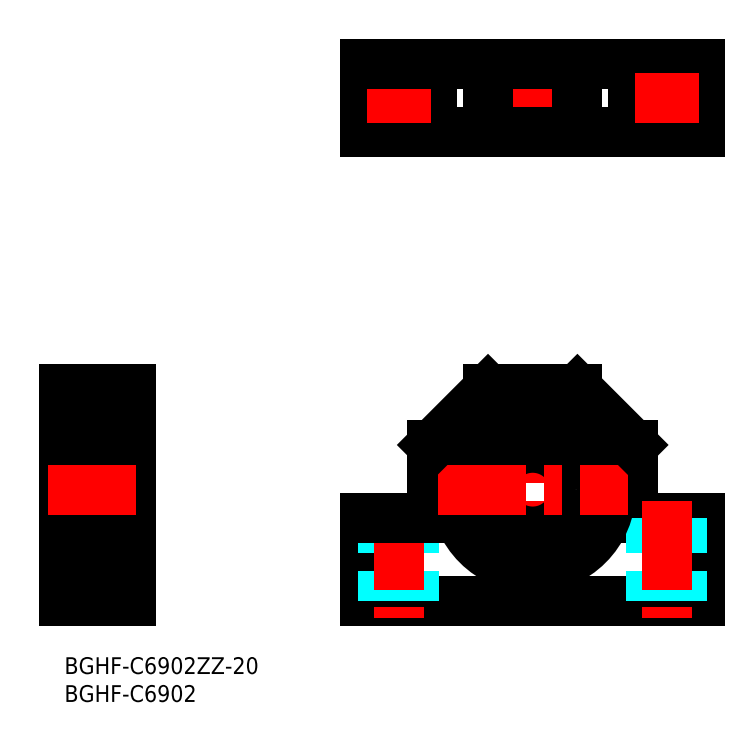
<metadata>
{"format":"dxf","ext":"dxf","renderer":"ezdxf+matplotlib","layout":"modelspace","background":"white","min_lineweight":24,"dpi":150}
</metadata>
<code>
0
SECTION
2
ENTITIES
0
LINE
8
MSM_CONTINUOUS
10
8.7
20
37.5
30
0
11
2.3
21
37.5
31
0
0
LINE
8
MSM_CONTINUOUS
10
9
20
44
30
0
11
2.3
21
44
31
0
0
LINE
8
MSM_CONTINUOUS
10
9
20
16
30
0
11
2.3
21
16
31
0
0
LINE
8
MSM_CONTINUOUS
10
8.7
20
22.5
30
0
11
2.3
21
22.5
31
0
0
LINE
8
MSM_CONTINUOUS
10
113.8
20
94.11
30
0
11
113.8
21
106.1
31
0
0
LINE
8
MSM_CONTINUOUS
10
101.8
20
106.1
30
0
11
101.8
21
94.11
31
0
0
LINE
8
MSM_CONTINUOUS
10
65.83
20
106.1
30
0
11
65.83
21
94.11
31
0
0
LINE
8
MSM_CONTINUOUS
10
53.83
20
94.11
30
0
11
53.83
21
106.1
31
0
0
CIRCLE
8
MSM_CONTINUOUS
10
107.8
20
100.1
30
0
40
2.75
0
CIRCLE
8
MSM_CONTINUOUS
10
59.83
20
100.1
30
0
40
2.75
0
LINE
8
MSM_CONTINUOUS
10
0
20
10
30
0
11
12
21
10
31
0
0
LINE
8
MSM_CONTINUOUS
10
-3.6e-15
20
48
30
0
11
12
21
48
31
0
0
LINE
8
MSM_CENTER
10
83.83
20
109.1
30
0
11
83.83
21
91.11
31
0
0
LINE
8
MSM_CENTER
10
59.83
20
105.9
30
0
11
59.83
21
94.36
31
0
0
LINE
8
MSM_CENTER
10
107.8
20
105.9
30
0
11
107.8
21
94.36
31
0
0
LINE
8
MSM_CONTINUOUS
10
2
20
16.3
30
0
11
2
21
43.7
31
0
0
LINE
8
MSM_CONTINUOUS
10
101.8
20
25
30
0
11
101.8
21
38
31
0
0
LINE
8
MSM_CONTINUOUS
10
65.83
20
25
30
0
11
65.83
21
38
31
0
0
LINE
8
MSM_CENTER
10
83.83
20
47
30
0
11
83.83
21
13
31
0
0
LINE
8
MSM_CONTINUOUS
10
113.8
20
10
30
0
11
53.83
21
10
31
0
0
LINE
8
MSM_CONTINUOUS
10
53.83
20
10
30
0
11
53.83
21
25
31
0
0
LINE
8
MSM_DASHED
10
57.08
20
25
30
0
11
57.08
21
10
31
0
0
LINE
8
MSM_DASHED
10
62.58
20
25
30
0
11
62.58
21
10
31
0
0
LINE
8
MSM_CENTER
10
59.83
20
28
30
0
11
59.83
21
7
31
0
0
LINE
8
MSM_CONTINUOUS
10
53.83
20
25
30
0
11
65.83
21
25
31
0
0
LINE
8
MSM_CONTINUOUS
10
113.8
20
25
30
0
11
101.8
21
25
31
0
0
LINE
8
MSM_CONTINUOUS
10
-3.6e-15
20
48
30
0
11
0
21
10
31
0
0
LINE
8
MSM_CONTINUOUS
10
113.8
20
10
30
0
11
113.8
21
25
31
0
0
LINE
8
MSM_DASHED
10
105.1
20
25
30
0
11
105.1
21
10
31
0
0
LINE
8
MSM_DASHED
10
110.6
20
25
30
0
11
110.6
21
10
31
0
0
LINE
8
MSM_CENTER
10
107.8
20
28
30
0
11
107.8
21
7
31
0
0
ARC
8
MSM_CONTINUOUS
10
2.3
20
16.3
30
0
40
0.3
50
180
51
270
0
LINE
8
MSM_CONTINUOUS
10
-3.6e-15
20
17.5
30
0
11
2
21
17.5
31
0
0
ARC
8
MSM_CONTINUOUS
10
2.3
20
22.2
30
0
40
0.3
50
90
51
180
0
ARC
8
MSM_CONTINUOUS
10
2.3
20
37.8
30
0
40
0.3
50
180
51
270
0
ARC
8
MSM_CONTINUOUS
10
2.3
20
43.7
30
0
40
0.3
50
90
51
180
0
LINE
8
MSM_CONTINUOUS
10
-3.6e-15
20
42.5
30
0
11
2
21
42.5
31
0
0
LINE
8
MSM_CONTINUOUS
10
113.8
20
94.11
30
0
11
53.83
21
94.11
31
0
0
LINE
8
MSM_CENTER
10
54.08
20
100.1
30
0
11
65.58
21
100.1
31
0
0
LINE
8
MSM_CONTINUOUS
10
12
20
10
30
0
11
12
21
48
31
0
0
ARC
8
MSM_CONTINUOUS
10
8.7
20
16.3
30
0
40
0.3
50
270
51
0
0
LINE
8
MSM_CONTINUOUS
10
9
20
44.7
30
0
11
9
21
15.3
31
0
0
ARC
8
MSM_CONTINUOUS
10
8.7
20
22.2
30
0
40
0.3
50
0
51
90
0
ARC
8
MSM_CONTINUOUS
10
8.7
20
37.8
30
0
40
0.3
50
270
51
0
0
ARC
8
MSM_CONTINUOUS
10
8.7
20
43.7
30
0
40
0.3
50
0
51
90
0
LINE
8
MSM_CONTINUOUS
10
53.83
20
106.1
30
0
11
113.8
21
106.1
31
0
0
CIRCLE
8
MSM_CONTINUOUS
10
83.83
20
30
30
0
40
14
0
CIRCLE
8
MSM_CONTINUOUS
10
83.83
20
30
30
0
40
7.5
0
ARC
8
MSM_CONTINUOUS
10
89.29
20
18.54
30
0
40
2
50
196.4
51
242.7
0
LINE
8
MSM_CONTINUOUS
10
87.27
20
18.31
30
0
11
87.37
21
17.97
31
0
0
ARC
8
MSM_CONTINUOUS
10
89.48
20
18.96
30
0
40
2.3
50
59.95
51
196.4
0
ARC
8
MSM_CONTINUOUS
10
91.78
20
22.94
30
0
40
2.3
50
240
51
321.6
0
ARC
8
MSM_CONTINUOUS
10
83.83
20
29.25
30
0
40
12.45
50
321.6
51
218.4
0
ARC
8
MSM_CONTINUOUS
10
78.18
20
18.96
30
0
40
2.3
50
343.6
51
120
0
CIRCLE
8
MSM_CONTINUOUS
10
89.48
20
18.96
30
0
40
1
0
ARC
8
MSM_CONTINUOUS
10
75.88
20
22.94
30
0
40
2.3
50
218.4
51
300
0
LINE
8
MSM_CONTINUOUS
10
80.29
20
17.97
30
0
11
80.39
21
18.31
31
0
0
ARC
8
MSM_CONTINUOUS
10
78.37
20
18.54
30
0
40
2
50
297.3
51
343.6
0
CIRCLE
8
MSM_CONTINUOUS
10
78.18
20
18.96
30
0
40
1
0
LINE
8
MSM_CONTINUOUS
10
10.35
20
44.7
30
-0.7
11
9
21
44.7
31
-0.7
0
LINE
8
MSM_CONTINUOUS
10
10.2
20
41.7
30
-0.7
11
9
21
41.7
31
-0.7
0
LINE
8
MSM_CONTINUOUS
10
10.2
20
21.26
30
-0.7
11
9
21
21.26
31
-0.7
0
LINE
8
MSM_CONTINUOUS
10
10.2
20
16.54
30
-0.7
11
9
21
16.54
31
-0.7
0
LINE
8
MSM_CONTINUOUS
10
10.2
20
44.7
30
0
11
10.2
21
16.54
31
0
0
LINE
8
MSM_CONTINUOUS
10
9
20
15.3
30
-0.7
11
10.35
21
15.3
31
-0.7
0
LINE
8
MSM_CONTINUOUS
10
10.35
20
16
30
-0.7
11
12
21
16
31
-0.7
0
LINE
8
MSM_CONTINUOUS
10
10.35
20
44
30
-0.7
11
12
21
44
31
-0.7
0
LINE
8
MSM_CONTINUOUS
10
10.35
20
15.3
30
-0.1
11
10.35
21
44.7
31
-0.1
0
LINE
8
MSM_CENTER
10
102.1
20
100.1
30
0
11
113.6
21
100.1
31
0
0
LINE
8
MSM_CONTINUOUS
10
4.139
20
39.65
30
0
11
3.374
21
39.65
31
0
0
LINE
8
MSM_CONTINUOUS
10
4.139
20
41.85
30
0
11
3.303
21
41.85
31
0
0
LINE
8
MSM_CONTINUOUS
10
2.531
20
41.46
30
0
11
2.531
21
39.55
31
0
0
LINE
8
MSM_CONTINUOUS
10
2.331
20
41.57
30
0
11
2.331
21
39.55
31
0
0
LINE
8
MSM_CONTINUOUS
10
2.1
20
39.2
30
0
11
2.45
21
39.2
31
0
0
ARC
8
MSM_CONTINUOUS
10
2.1
20
39.1
30
0
40
0.1
50
90
51
180
0
LINE
8
MSM_CONTINUOUS
10
2.931
20
39.55
30
0
11
2.531
21
39.55
31
0
0
LINE
8
MSM_CONTINUOUS
10
2.531
20
39.35
30
0
11
2.931
21
39.35
31
0
0
ARC
8
MSM_CONTINUOUS
10
2.795
20
39.1
30
0
40
0.2
50
220
51
270
0
ARC
8
MSM_CONTINUOUS
10
2.531
20
39.55
30
0
40
0.2
50
180
51
270
0
LINE
8
MSM_CONTINUOUS
10
2.45
20
39.2
30
0
11
2.642
21
38.97
31
0
0
LINE
8
MSM_CONTINUOUS
10
2.931
20
39.35
30
0
11
2.931
21
39.55
31
0
0
LINE
8
MSM_CONTINUOUS
10
2.795
20
38.9
30
0
11
2.891
21
38.9
31
0
0
ARC
8
MSM_CONTINUOUS
10
2.891
20
39.1
30
0
40
0.2
50
270
51
340
0
LINE
8
MSM_CONTINUOUS
10
3.079
20
39.03
30
0
11
3.28
21
39.58
31
0
0
ARC
8
MSM_CONTINUOUS
10
3.374
20
39.55
30
0
40
0.1
50
90
51
160
0
LINE
8
MSM_CONTINUOUS
10
2.1
20
42.55
30
0
11
2.46
21
42.55
31
0
0
ARC
8
MSM_CONTINUOUS
10
2.1
20
42.65
30
0
40
0.1
50
180
51
270
0
LINE
8
MSM_CONTINUOUS
10
3.181
20
41.83
30
0
11
2.531
21
41.46
31
0
0
LINE
8
MSM_CONTINUOUS
10
2.981
20
41.95
30
0
11
2.331
21
41.57
31
0
0
ARC
8
MSM_CONTINUOUS
10
2.849
20
42.55
30
0
40
0.3
50
4.935
51
140.1
0
LINE
8
MSM_CONTINUOUS
10
2.602
20
42.41
30
0
11
2.772
21
42.61
31
0
0
LINE
8
MSM_CONTINUOUS
10
2.602
20
42.12
30
0
11
2.743
21
42.27
31
0
0
LINE
8
MSM_CONTINUOUS
10
2.743
20
42.27
30
0
11
2.602
21
42.41
31
0
0
LINE
8
MSM_CONTINUOUS
10
2.448
20
42.54
30
0
11
2.619
21
42.74
31
0
0
LINE
8
MSM_CONTINUOUS
10
2.602
20
42.12
30
0
11
2.46
21
42.27
31
0
0
ARC
8
MSM_CONTINUOUS
10
2.602
20
42.41
30
0
40
0.2
50
140.1
51
225
0
LINE
8
MSM_CONTINUOUS
10
3.181
20
42.2
30
0
11
3.181
21
41.83
31
0
0
LINE
8
MSM_CONTINUOUS
10
2.948
20
42.55
30
0
11
2.981
21
41.95
31
0
0
ARC
8
MSM_CONTINUOUS
10
2.849
20
42.55
30
0
40
0.1
50
3.102
51
140
0
LINE
8
MSM_CONTINUOUS
10
3.148
20
42.57
30
0
11
3.203
21
41.94
31
0
0
ARC
8
MSM_CONTINUOUS
10
3.303
20
41.95
30
0
40
0.1
50
184.9
51
270
0
CIRCLE
8
MSM_CONTINUOUS
10
5.5
20
40.75
30
0
40
1.75
0
LINE
8
MSM_CONTINUOUS
10
6.861
20
39.65
30
0
11
7.626
21
39.65
31
0
0
LINE
8
MSM_CONTINUOUS
10
6.861
20
41.85
30
0
11
7.697
21
41.85
31
0
0
LINE
8
MSM_CONTINUOUS
10
8.469
20
41.46
30
0
11
8.469
21
39.55
31
0
0
LINE
8
MSM_CONTINUOUS
10
8.669
20
41.57
30
0
11
8.669
21
39.55
31
0
0
LINE
8
MSM_CONTINUOUS
10
8.9
20
39.2
30
0
11
8.55
21
39.2
31
0
0
ARC
8
MSM_CONTINUOUS
10
8.9
20
39.1
30
0
40
0.1
50
0
51
90
0
LINE
8
MSM_CONTINUOUS
10
8.069
20
39.55
30
0
11
8.469
21
39.55
31
0
0
LINE
8
MSM_CONTINUOUS
10
8.469
20
39.35
30
0
11
8.069
21
39.35
31
0
0
ARC
8
MSM_CONTINUOUS
10
8.205
20
39.1
30
0
40
0.2
50
270
51
320
0
ARC
8
MSM_CONTINUOUS
10
8.469
20
39.55
30
0
40
0.2
50
270
51
0
0
LINE
8
MSM_CONTINUOUS
10
8.55
20
39.2
30
0
11
8.358
21
38.97
31
0
0
LINE
8
MSM_CONTINUOUS
10
8.069
20
39.35
30
0
11
8.069
21
39.55
31
0
0
LINE
8
MSM_CONTINUOUS
10
8.205
20
38.9
30
0
11
8.109
21
38.9
31
0
0
ARC
8
MSM_CONTINUOUS
10
8.109
20
39.1
30
0
40
0.2
50
200
51
270
0
LINE
8
MSM_CONTINUOUS
10
7.921
20
39.03
30
0
11
7.72
21
39.58
31
0
0
ARC
8
MSM_CONTINUOUS
10
7.626
20
39.55
30
0
40
0.1
50
20.01
51
90
0
LINE
8
MSM_CONTINUOUS
10
8.9
20
42.55
30
0
11
8.54
21
42.55
31
0
0
ARC
8
MSM_CONTINUOUS
10
8.9
20
42.65
30
0
40
0.1
50
270
51
0
0
LINE
8
MSM_CONTINUOUS
10
7.819
20
41.83
30
0
11
8.469
21
41.46
31
0
0
LINE
8
MSM_CONTINUOUS
10
8.019
20
41.95
30
0
11
8.669
21
41.57
31
0
0
ARC
8
MSM_CONTINUOUS
10
8.151
20
42.55
30
0
40
0.3
50
39.86
51
175.1
0
LINE
8
MSM_CONTINUOUS
10
8.398
20
42.41
30
0
11
8.228
21
42.61
31
0
0
LINE
8
MSM_CONTINUOUS
10
8.398
20
42.12
30
0
11
8.257
21
42.27
31
0
0
LINE
8
MSM_CONTINUOUS
10
8.257
20
42.27
30
0
11
8.398
21
42.41
31
0
0
LINE
8
MSM_CONTINUOUS
10
8.552
20
42.54
30
0
11
8.381
21
42.74
31
0
0
LINE
8
MSM_CONTINUOUS
10
8.398
20
42.12
30
0
11
8.54
21
42.27
31
0
0
ARC
8
MSM_CONTINUOUS
10
8.398
20
42.41
30
0
40
0.2
50
315
51
39.86
0
LINE
8
MSM_CONTINUOUS
10
7.819
20
42.2
30
0
11
7.819
21
41.83
31
0
0
LINE
8
MSM_CONTINUOUS
10
8.052
20
42.55
30
0
11
8.019
21
41.95
31
0
0
ARC
8
MSM_CONTINUOUS
10
8.151
20
42.55
30
0
40
0.1
50
40.05
51
176.9
0
LINE
8
MSM_CONTINUOUS
10
7.852
20
42.57
30
0
11
7.797
21
41.94
31
0
0
ARC
8
MSM_CONTINUOUS
10
7.697
20
41.95
30
0
40
0.1
50
270
51
355.1
0
LINE
8
MSM_CONTINUOUS
10
4.139
20
20.35
30
0
11
3.374
21
20.35
31
0
0
LINE
8
MSM_CONTINUOUS
10
4.139
20
18.15
30
0
11
3.303
21
18.15
31
0
0
LINE
8
MSM_CONTINUOUS
10
2.531
20
18.54
30
0
11
2.531
21
20.45
31
0
0
LINE
8
MSM_CONTINUOUS
10
2.331
20
18.43
30
0
11
2.331
21
20.45
31
0
0
LINE
8
MSM_CONTINUOUS
10
2.1
20
20.8
30
0
11
2.45
21
20.8
31
0
0
ARC
8
MSM_CONTINUOUS
10
2.1
20
20.9
30
0
40
0.1
50
180
51
270
0
LINE
8
MSM_CONTINUOUS
10
2.931
20
20.45
30
0
11
2.531
21
20.45
31
0
0
LINE
8
MSM_CONTINUOUS
10
2.531
20
20.65
30
0
11
2.931
21
20.65
31
0
0
ARC
8
MSM_CONTINUOUS
10
2.795
20
20.9
30
0
40
0.2
50
90
51
140
0
ARC
8
MSM_CONTINUOUS
10
2.531
20
20.45
30
0
40
0.2
50
90
51
180
0
LINE
8
MSM_CONTINUOUS
10
2.45
20
20.8
30
0
11
2.642
21
21.03
31
0
0
LINE
8
MSM_CONTINUOUS
10
2.931
20
20.65
30
0
11
2.931
21
20.45
31
0
0
LINE
8
MSM_CONTINUOUS
10
2.795
20
21.1
30
0
11
2.891
21
21.1
31
0
0
ARC
8
MSM_CONTINUOUS
10
2.891
20
20.9
30
0
40
0.2
50
20.01
51
90
0
LINE
8
MSM_CONTINUOUS
10
3.079
20
20.97
30
0
11
3.28
21
20.42
31
0
0
ARC
8
MSM_CONTINUOUS
10
3.374
20
20.45
30
0
40
0.1
50
200
51
270
0
LINE
8
MSM_CONTINUOUS
10
2.1
20
17.45
30
0
11
2.46
21
17.45
31
0
0
ARC
8
MSM_CONTINUOUS
10
2.1
20
17.35
30
0
40
0.1
50
90
51
180
0
LINE
8
MSM_CONTINUOUS
10
3.181
20
18.17
30
0
11
2.531
21
18.54
31
0
0
LINE
8
MSM_CONTINUOUS
10
2.981
20
18.05
30
0
11
2.331
21
18.43
31
0
0
ARC
8
MSM_CONTINUOUS
10
2.849
20
17.45
30
0
40
0.3
50
219.9
51
355.1
0
LINE
8
MSM_CONTINUOUS
10
2.602
20
17.59
30
0
11
2.772
21
17.39
31
0
0
LINE
8
MSM_CONTINUOUS
10
2.602
20
17.88
30
0
11
2.743
21
17.73
31
0
0
LINE
8
MSM_CONTINUOUS
10
2.743
20
17.73
30
0
11
2.602
21
17.59
31
0
0
LINE
8
MSM_CONTINUOUS
10
2.448
20
17.46
30
0
11
2.619
21
17.26
31
0
0
LINE
8
MSM_CONTINUOUS
10
2.602
20
17.88
30
0
11
2.46
21
17.73
31
0
0
ARC
8
MSM_CONTINUOUS
10
2.602
20
17.59
30
0
40
0.2
50
135
51
219.9
0
LINE
8
MSM_CONTINUOUS
10
3.181
20
17.8
30
0
11
3.181
21
18.17
31
0
0
LINE
8
MSM_CONTINUOUS
10
2.948
20
17.45
30
0
11
2.981
21
18.05
31
0
0
ARC
8
MSM_CONTINUOUS
10
2.849
20
17.45
30
0
40
0.1
50
220
51
356.9
0
LINE
8
MSM_CONTINUOUS
10
3.148
20
17.43
30
0
11
3.203
21
18.06
31
0
0
ARC
8
MSM_CONTINUOUS
10
3.303
20
18.05
30
0
40
0.1
50
90
51
175.1
0
CIRCLE
8
MSM_CONTINUOUS
10
5.5
20
19.25
30
0
40
1.75
0
LINE
8
MSM_CONTINUOUS
10
6.861
20
20.35
30
0
11
7.626
21
20.35
31
0
0
LINE
8
MSM_CONTINUOUS
10
6.861
20
18.15
30
0
11
7.697
21
18.15
31
0
0
LINE
8
MSM_CONTINUOUS
10
8.469
20
18.54
30
0
11
8.469
21
20.45
31
0
0
LINE
8
MSM_CONTINUOUS
10
8.669
20
18.43
30
0
11
8.669
21
20.45
31
0
0
LINE
8
MSM_CONTINUOUS
10
8.9
20
20.8
30
0
11
8.55
21
20.8
31
0
0
ARC
8
MSM_CONTINUOUS
10
8.9
20
20.9
30
0
40
0.1
50
270
51
0
0
LINE
8
MSM_CONTINUOUS
10
8.069
20
20.45
30
0
11
8.469
21
20.45
31
0
0
LINE
8
MSM_CONTINUOUS
10
8.469
20
20.65
30
0
11
8.069
21
20.65
31
0
0
ARC
8
MSM_CONTINUOUS
10
8.205
20
20.9
30
0
40
0.2
50
39.98
51
90
0
ARC
8
MSM_CONTINUOUS
10
8.469
20
20.45
30
0
40
0.2
50
0
51
90
0
LINE
8
MSM_CONTINUOUS
10
8.55
20
20.8
30
0
11
8.358
21
21.03
31
0
0
LINE
8
MSM_CONTINUOUS
10
8.069
20
20.65
30
0
11
8.069
21
20.45
31
0
0
LINE
8
MSM_CONTINUOUS
10
8.205
20
21.1
30
0
11
8.109
21
21.1
31
0
0
ARC
8
MSM_CONTINUOUS
10
8.109
20
20.9
30
0
40
0.2
50
90
51
160
0
LINE
8
MSM_CONTINUOUS
10
7.921
20
20.97
30
0
11
7.72
21
20.42
31
0
0
ARC
8
MSM_CONTINUOUS
10
7.626
20
20.45
30
0
40
0.1
50
270
51
340
0
LINE
8
MSM_CONTINUOUS
10
8.9
20
17.45
30
0
11
8.54
21
17.45
31
0
0
ARC
8
MSM_CONTINUOUS
10
8.9
20
17.35
30
0
40
0.1
50
0
51
90
0
LINE
8
MSM_CONTINUOUS
10
7.819
20
18.17
30
0
11
8.469
21
18.54
31
0
0
LINE
8
MSM_CONTINUOUS
10
8.019
20
18.05
30
0
11
8.669
21
18.43
31
0
0
ARC
8
MSM_CONTINUOUS
10
8.151
20
17.45
30
0
40
0.3
50
184.9
51
320.1
0
LINE
8
MSM_CONTINUOUS
10
8.398
20
17.59
30
0
11
8.228
21
17.39
31
0
0
LINE
8
MSM_CONTINUOUS
10
8.398
20
17.88
30
0
11
8.257
21
17.73
31
0
0
LINE
8
MSM_CONTINUOUS
10
8.257
20
17.73
30
0
11
8.398
21
17.59
31
0
0
LINE
8
MSM_CONTINUOUS
10
8.552
20
17.46
30
0
11
8.381
21
17.26
31
0
0
LINE
8
MSM_CONTINUOUS
10
8.398
20
17.88
30
0
11
8.54
21
17.73
31
0
0
ARC
8
MSM_CONTINUOUS
10
8.398
20
17.59
30
0
40
0.2
50
320.1
51
45
0
LINE
8
MSM_CONTINUOUS
10
7.819
20
17.8
30
0
11
7.819
21
18.17
31
0
0
LINE
8
MSM_CONTINUOUS
10
8.052
20
17.45
30
0
11
8.019
21
18.05
31
0
0
ARC
8
MSM_CONTINUOUS
10
8.151
20
17.45
30
0
40
0.1
50
183.1
51
320
0
LINE
8
MSM_CONTINUOUS
10
7.852
20
17.43
30
0
11
7.797
21
18.06
31
0
0
ARC
8
MSM_CONTINUOUS
10
7.697
20
18.05
30
0
40
0.1
50
4.935
51
90
0
TEXT
8
MSM_PART_NUMBER
10
-7.1e-15
20
-3
30
0
40
3
1
BGHF-C6902ZZ-20
0
TEXT
8
MSM_PART_NUMBER
10
-7.1e-15
20
-8
30
0
40
3
1
BGHF-C6902
0
LINE
8
MSM_CENTER
10
-3
20
30
30
0
11
15
21
30
31
0
0
LINE
8
MSM_CENTER
10
66.83
20
30
30
0
11
100.8
21
30
31
0
0
LINE
8
MSM_CONTINUOUS
10
75.83
20
48
30
0
11
91.83
21
48
31
0
0
LINE
8
MSM_CONTINUOUS
10
75.83
20
106.1
30
0
11
75.83
21
94.11
31
0
0
LINE
8
MSM_CONTINUOUS
10
91.83
20
106.1
30
0
11
91.83
21
94.11
31
0
0
LINE
8
MSM_CONTINUOUS
10
65.83
20
38
30
0
11
75.83
21
48
31
0
0
LINE
8
MSM_CONTINUOUS
10
91.83
20
48
30
0
11
101.8
21
38
31
0
0
ENDSEC
0
EOF

</code>
